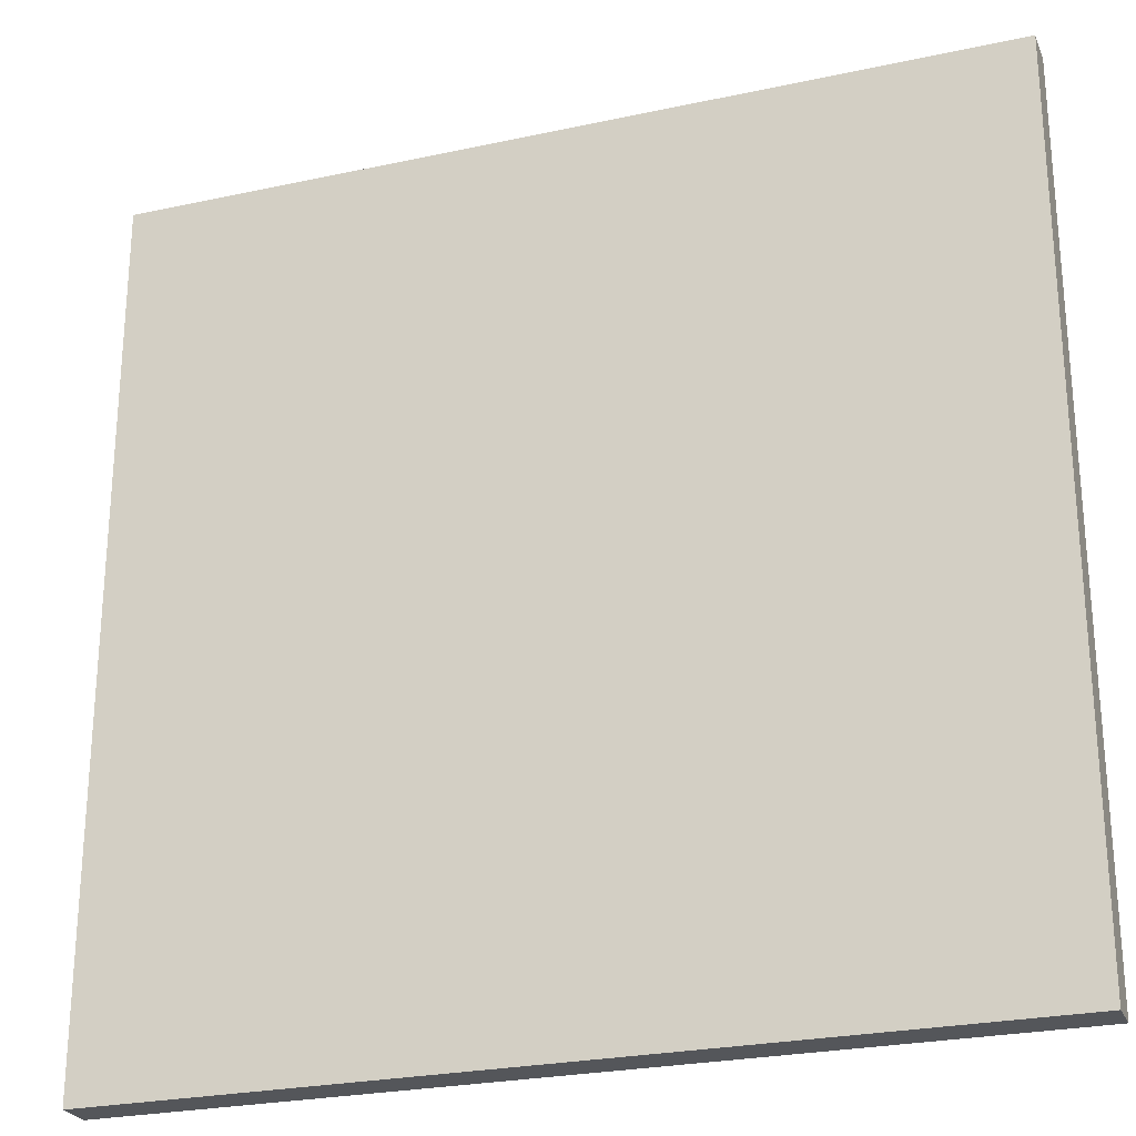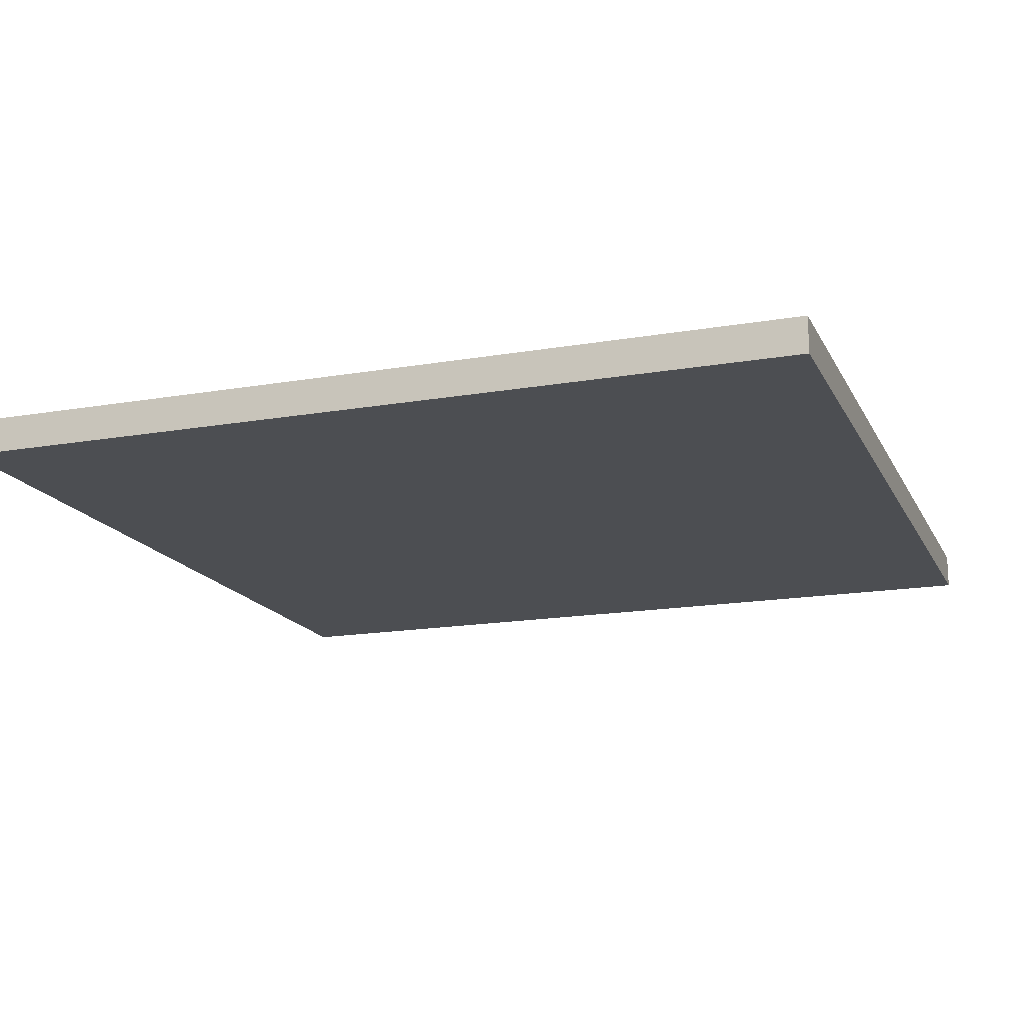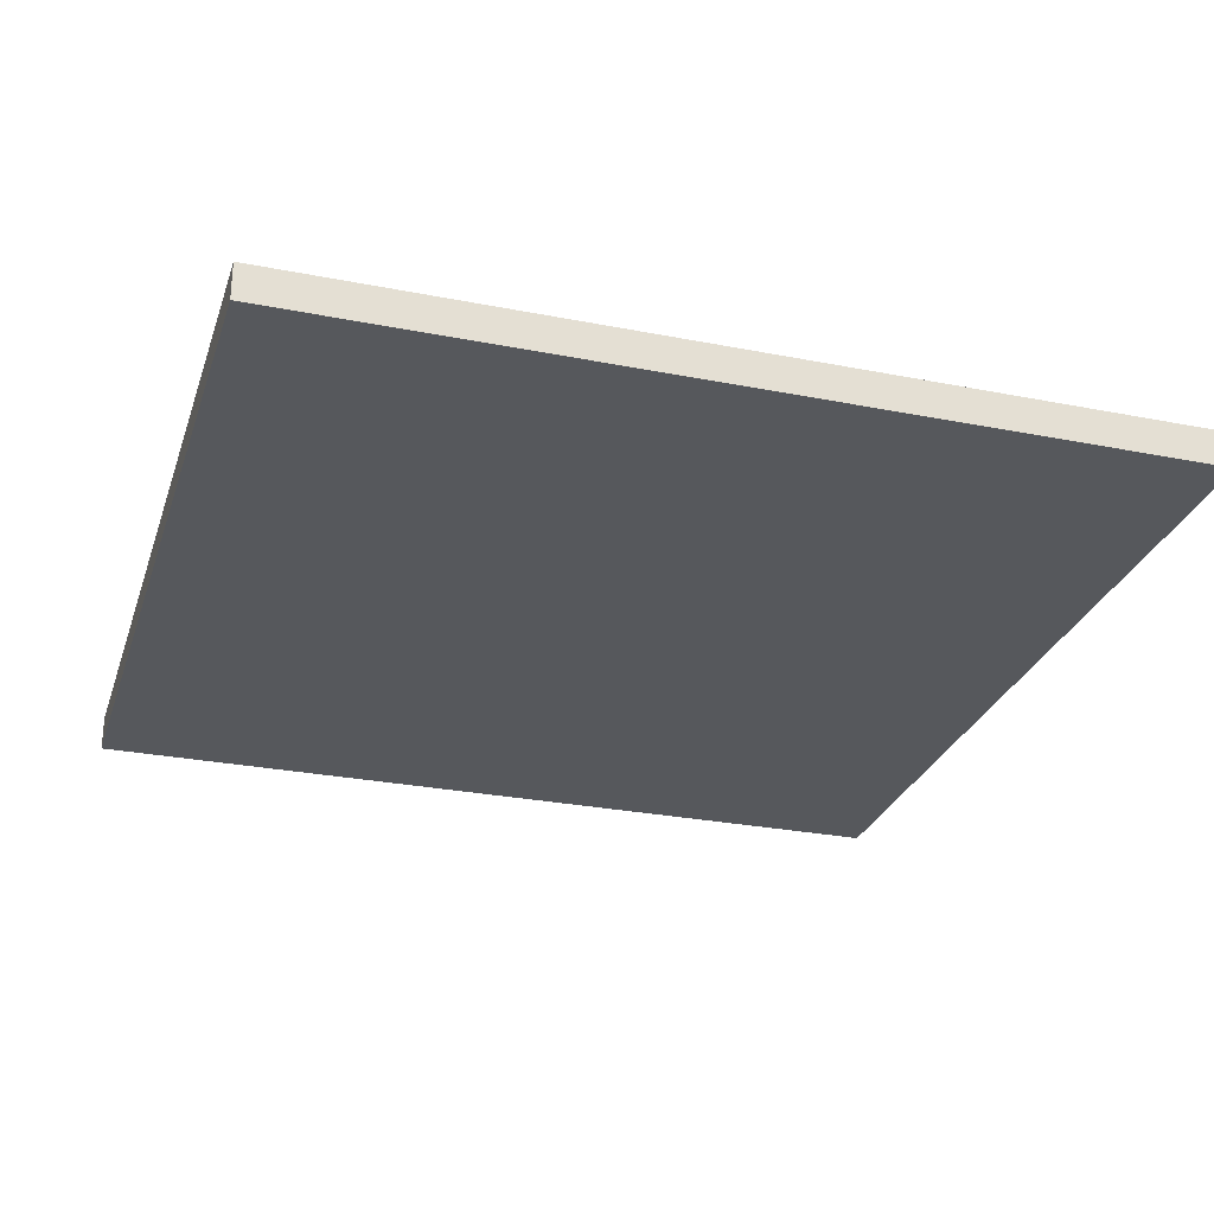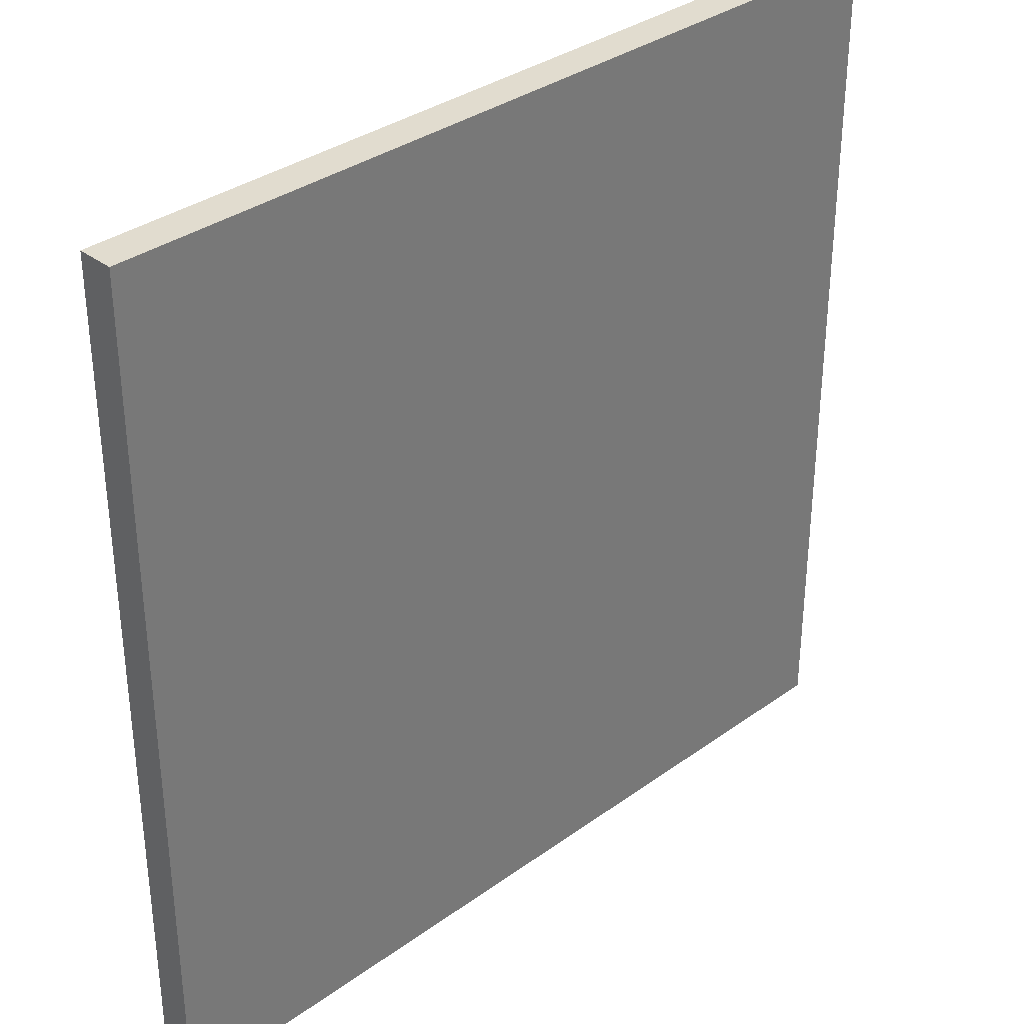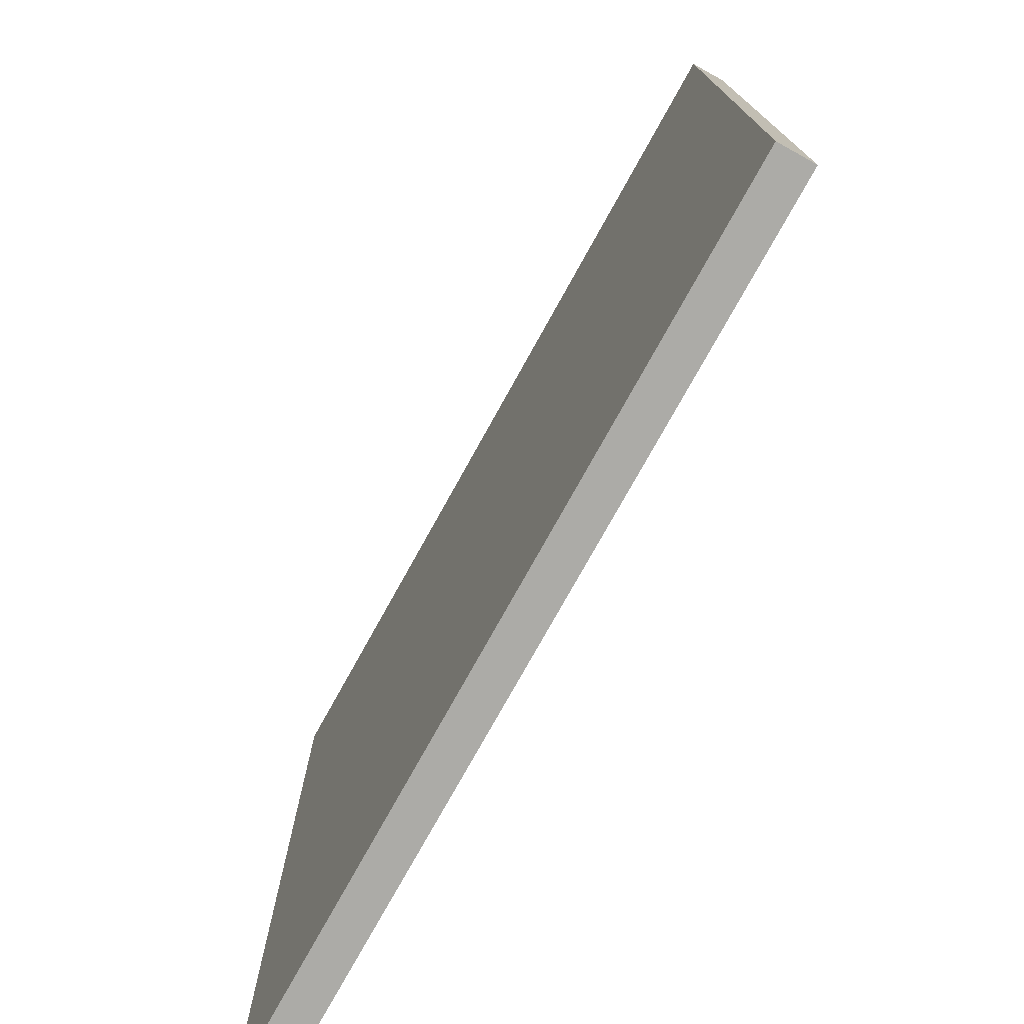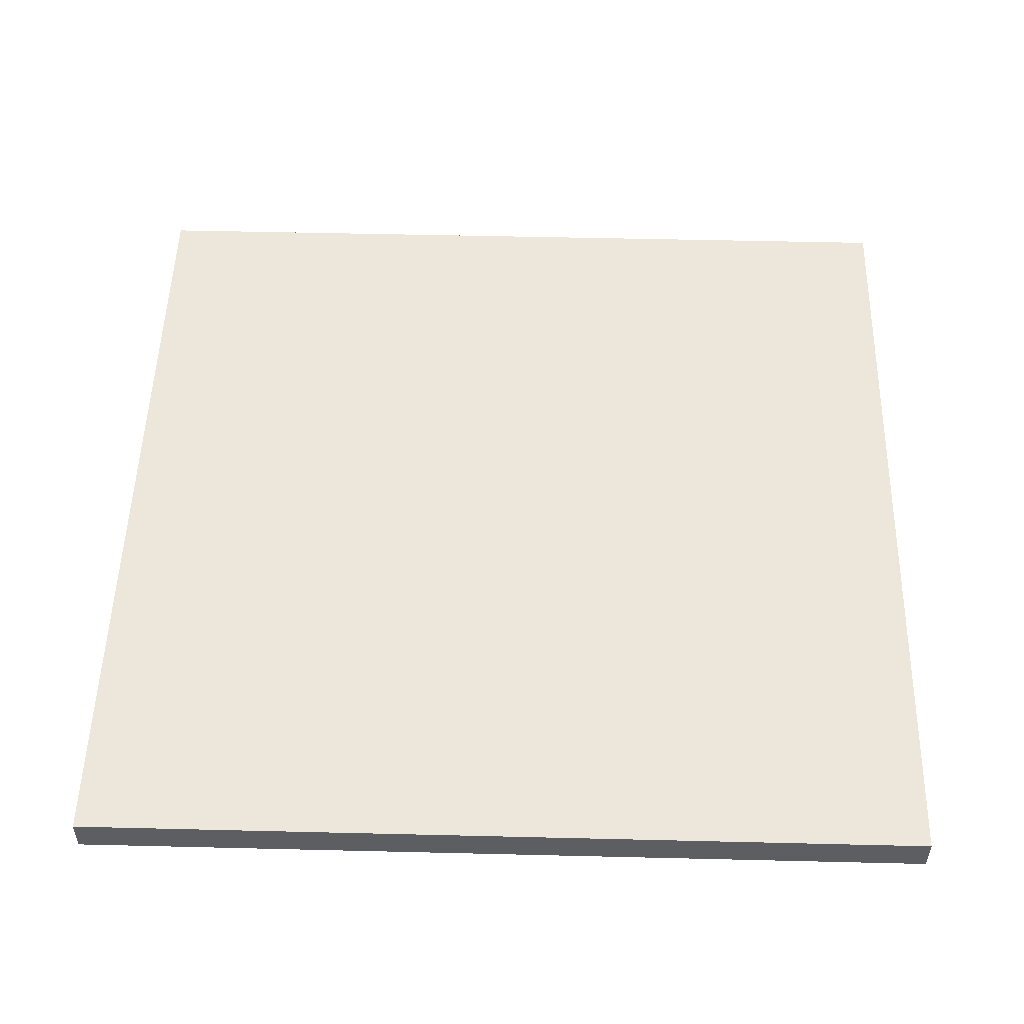
<metadata>
{"format":"obj","ext":"obj","renderer":"f3d","projection":"perspective","resolution":1024,"background":"white","views":[{"elev":-25.5,"azim":19.2,"up":"+Z"},{"elev":-16.6,"azim":19.5,"up":"+Y"},{"elev":-27.8,"azim":-106.8,"up":"+Y"},{"elev":34.2,"azim":-44.2,"up":"+Z"},{"elev":-76.2,"azim":61.0,"up":"+Z"},{"elev":51.4,"azim":91.5,"up":"+Y"}]}
</metadata>
<code>
o
v -16.8 0 -21.6
v -16.8 0 -26.4
v -16.8 0.1 -21.6
v -16.8 0.1 -26.4
v -16.8 0.2 -21.6
v -16.8 0.2 -26.4
v -12 0 -21.6
v -12 0 -26.4
v -12 0.1 -21.6
v -12 0.1 -26.4
v -12 0.2 -21.6
v -12 0.2 -26.4
v -16.8 0 -21.6
v -16.8 0.1 -21.6
v -16.8 0.2 -21.6
v -12 0 -21.6
v -12 0.1 -21.6
v -12 0.2 -21.6
v -16.8 0 -26.4
v -16.8 0.1 -26.4
v -16.8 0.2 -26.4
v -12 0 -26.4
v -12 0.1 -26.4
v -12 0.2 -26.4
v -16.8 0 -21.6
v -12 0 -21.6
v -16.8 0 -26.4
v -12 0 -26.4
v -16.8 0.2 -21.6
v -12 0.2 -21.6
v -16.7 0.2 -21.7
v -15.8 0.2 -21.7
v -15.7 0.2 -21.7
v -14.5 0.2 -21.7
v -14.4 0.2 -21.7
v -13.2 0.2 -21.7
v -13.1 0.2 -21.7
v -12.1 0.2 -21.7
v -16.7 0.2 -22.7
v -15.8 0.2 -22.7
v -15.7 0.2 -22.7
v -14.5 0.2 -22.7
v -14.4 0.2 -22.7
v -13.2 0.2 -22.7
v -13.1 0.2 -22.7
v -12.1 0.2 -22.7
v -16.7 0.2 -22.8
v -15.8 0.2 -22.8
v -15.7 0.2 -22.8
v -14.5 0.2 -22.8
v -14.4 0.2 -22.8
v -13.2 0.2 -22.8
v -13.1 0.2 -22.8
v -12.1 0.2 -22.8
v -16.7 0.2 -23.9
v -15.8 0.2 -23.9
v -15.7 0.2 -23.9
v -14.5 0.2 -23.9
v -14.4 0.2 -23.9
v -13.2 0.2 -23.9
v -13.1 0.2 -23.9
v -12.1 0.2 -23.9
v -16.7 0.2 -24
v -15.8 0.2 -24
v -15.7 0.2 -24
v -14.5 0.2 -24
v -14.4 0.2 -24
v -13.2 0.2 -24
v -13.1 0.2 -24
v -12.1 0.2 -24
v -16.7 0.2 -25.1
v -15.8 0.2 -25.1
v -15.7 0.2 -25.1
v -14.5 0.2 -25.1
v -14.4 0.2 -25.1
v -13.2 0.2 -25.1
v -13.1 0.2 -25.1
v -12.1 0.2 -25.1
v -16.7 0.2 -25.2
v -15.8 0.2 -25.2
v -15.7 0.2 -25.2
v -14.5 0.2 -25.2
v -14.4 0.2 -25.2
v -13.2 0.2 -25.2
v -13.1 0.2 -25.2
v -12.1 0.2 -25.2
v -16.7 0.2 -26.3
v -15.8 0.2 -26.3
v -15.7 0.2 -26.3
v -14.5 0.2 -26.3
v -14.4 0.2 -26.3
v -13.2 0.2 -26.3
v -13.1 0.2 -26.3
v -12.1 0.2 -26.3
v -16.8 0.2 -26.4
v -12 0.2 -26.4
f 3 2 1
f 4 2 3
f 5 4 3
f 6 4 5
f 7 8 9
f 9 8 10
f 9 10 11
f 11 10 12
f 16 14 13
f 17 15 14
f 17 14 16
f 18 15 17
f 19 20 22
f 20 21 23
f 22 20 23
f 23 21 24
f 27 26 25
f 28 26 27
f 29 30 31
f 31 30 32
f 32 30 33
f 33 30 34
f 34 30 35
f 35 30 36
f 36 30 37
f 37 30 38
f 29 31 39
f 31 32 39
f 32 33 40
f 39 32 40
f 33 34 41
f 40 33 41
f 34 35 42
f 41 34 42
f 35 36 43
f 42 35 43
f 36 37 44
f 43 36 44
f 37 38 45
f 44 37 45
f 38 30 46
f 45 38 46
f 44 45 47
f 43 44 47
f 45 46 47
f 42 43 47
f 41 42 47
f 40 41 47
f 39 40 47
f 29 39 47
f 47 46 48
f 48 46 49
f 49 46 50
f 50 46 51
f 51 46 52
f 52 46 53
f 46 30 54
f 53 46 54
f 29 47 55
f 47 48 55
f 48 49 56
f 55 48 56
f 49 50 57
f 56 49 57
f 50 51 58
f 57 50 58
f 51 52 59
f 58 51 59
f 52 53 60
f 59 52 60
f 53 54 61
f 60 53 61
f 54 30 62
f 61 54 62
f 58 59 63
f 60 61 63
f 61 62 63
f 57 58 63
f 56 57 63
f 55 56 63
f 29 55 63
f 59 60 63
f 63 62 64
f 64 62 65
f 65 62 66
f 66 62 67
f 67 62 68
f 68 62 69
f 62 30 70
f 69 62 70
f 29 63 71
f 63 64 71
f 64 65 72
f 71 64 72
f 65 66 73
f 72 65 73
f 66 67 74
f 73 66 74
f 67 68 75
f 74 67 75
f 68 69 76
f 75 68 76
f 69 70 77
f 76 69 77
f 70 30 78
f 77 70 78
f 74 75 79
f 76 77 79
f 77 78 79
f 73 74 79
f 72 73 79
f 71 72 79
f 29 71 79
f 75 76 79
f 79 78 80
f 80 78 81
f 81 78 82
f 82 78 83
f 83 78 84
f 84 78 85
f 78 30 86
f 85 78 86
f 29 79 87
f 79 80 87
f 80 81 88
f 87 80 88
f 81 82 89
f 88 81 89
f 82 83 90
f 89 82 90
f 83 84 91
f 90 83 91
f 84 85 92
f 91 84 92
f 85 86 93
f 92 85 93
f 86 30 94
f 93 86 94
f 90 91 95
f 92 93 95
f 93 94 95
f 89 90 95
f 88 89 95
f 87 88 95
f 29 87 95
f 91 92 95
f 94 30 96
f 95 94 96

</code>
